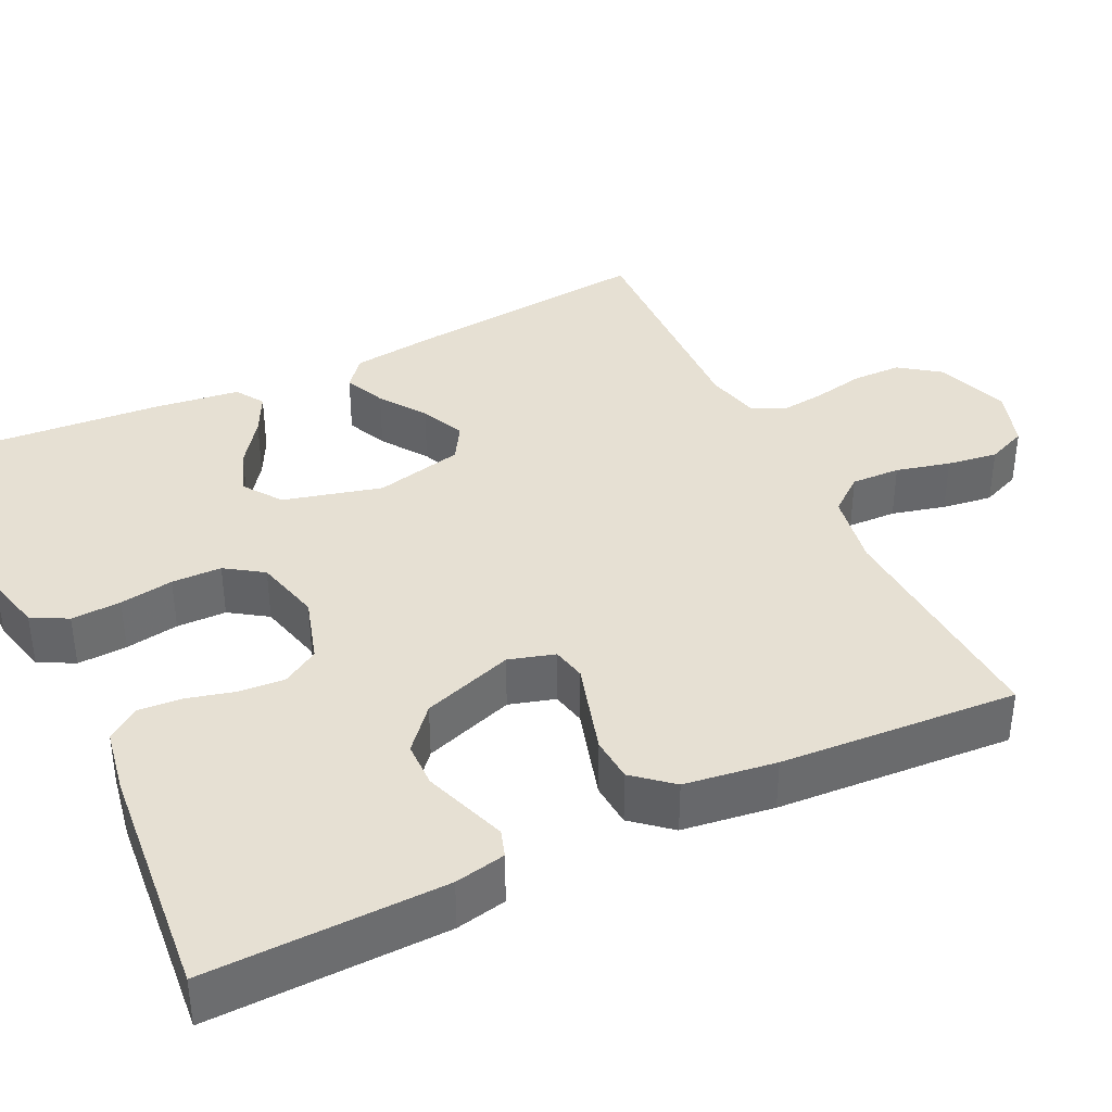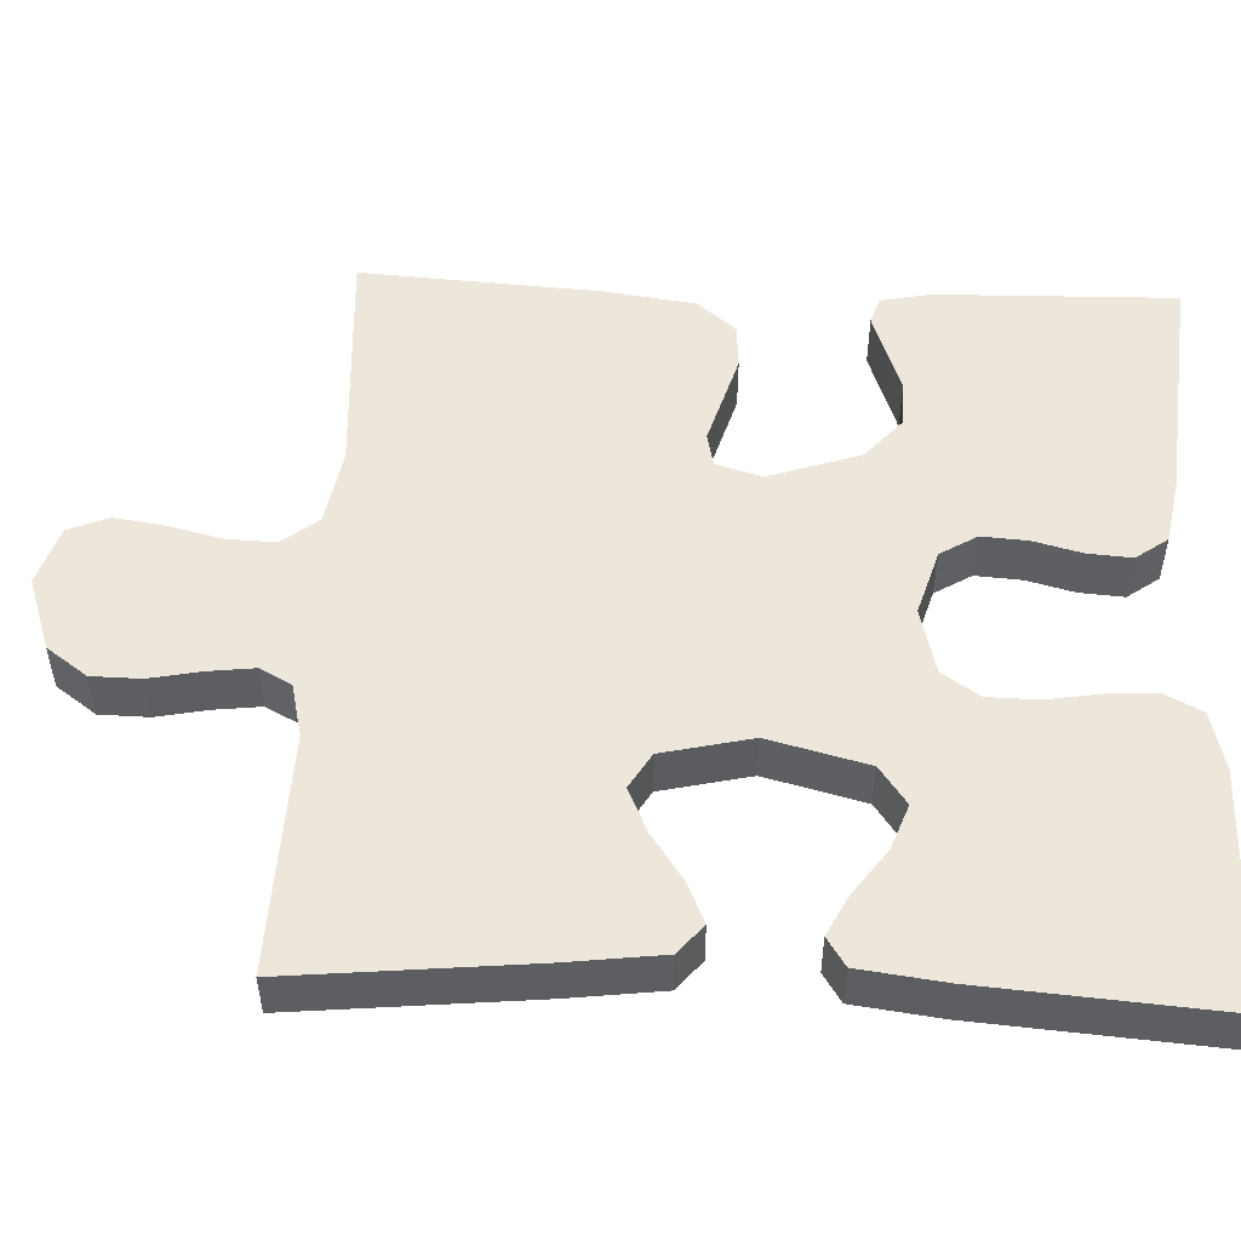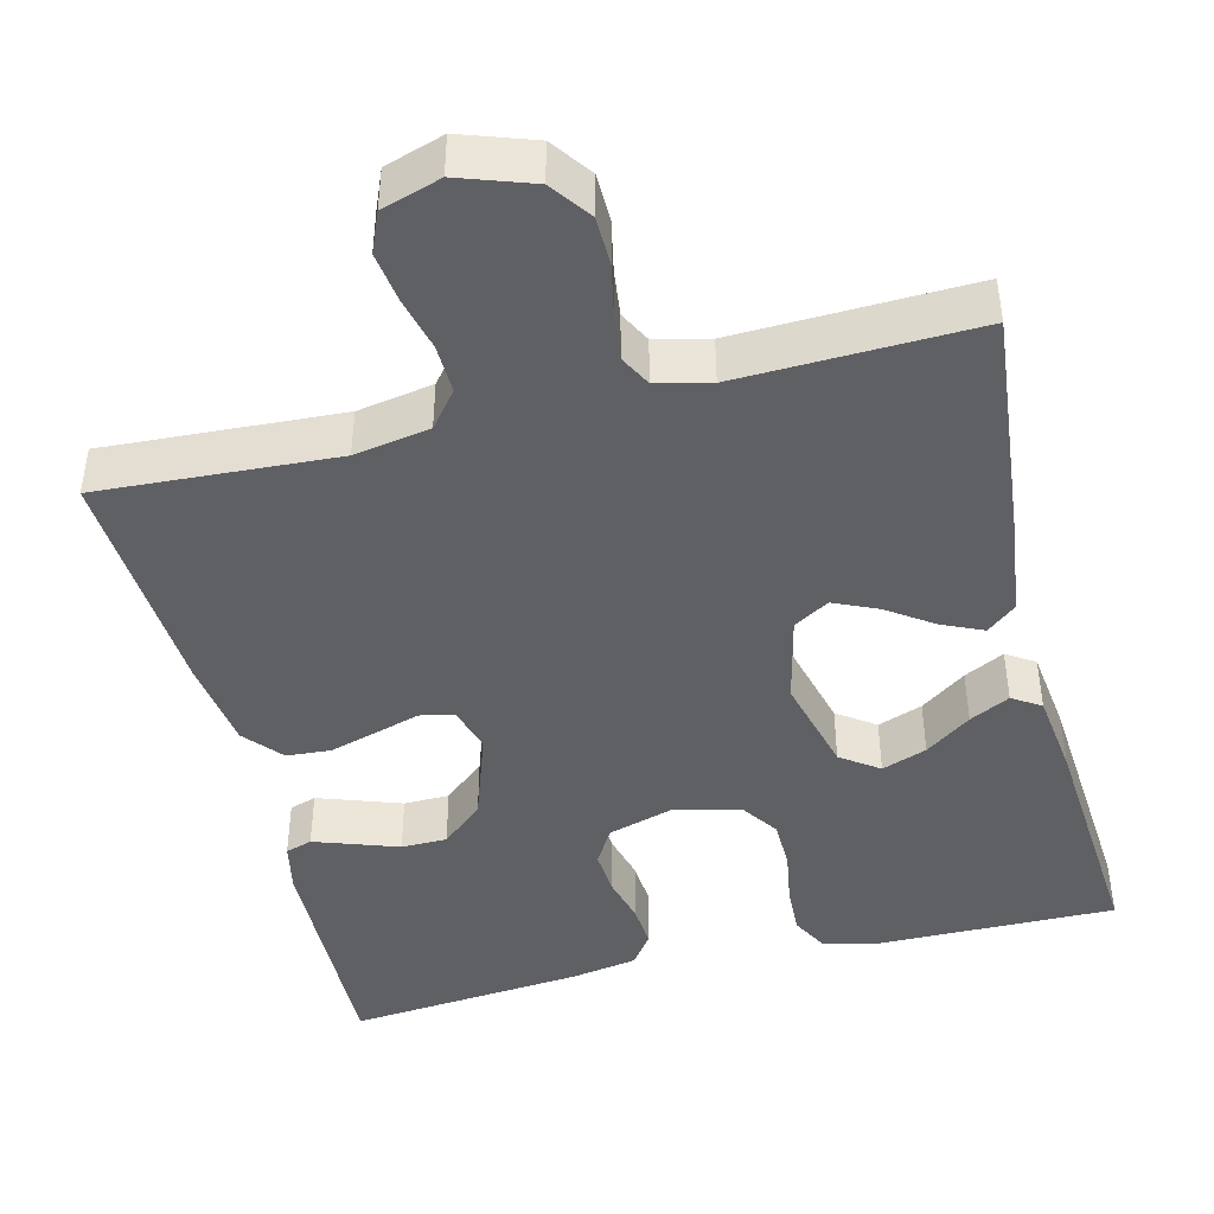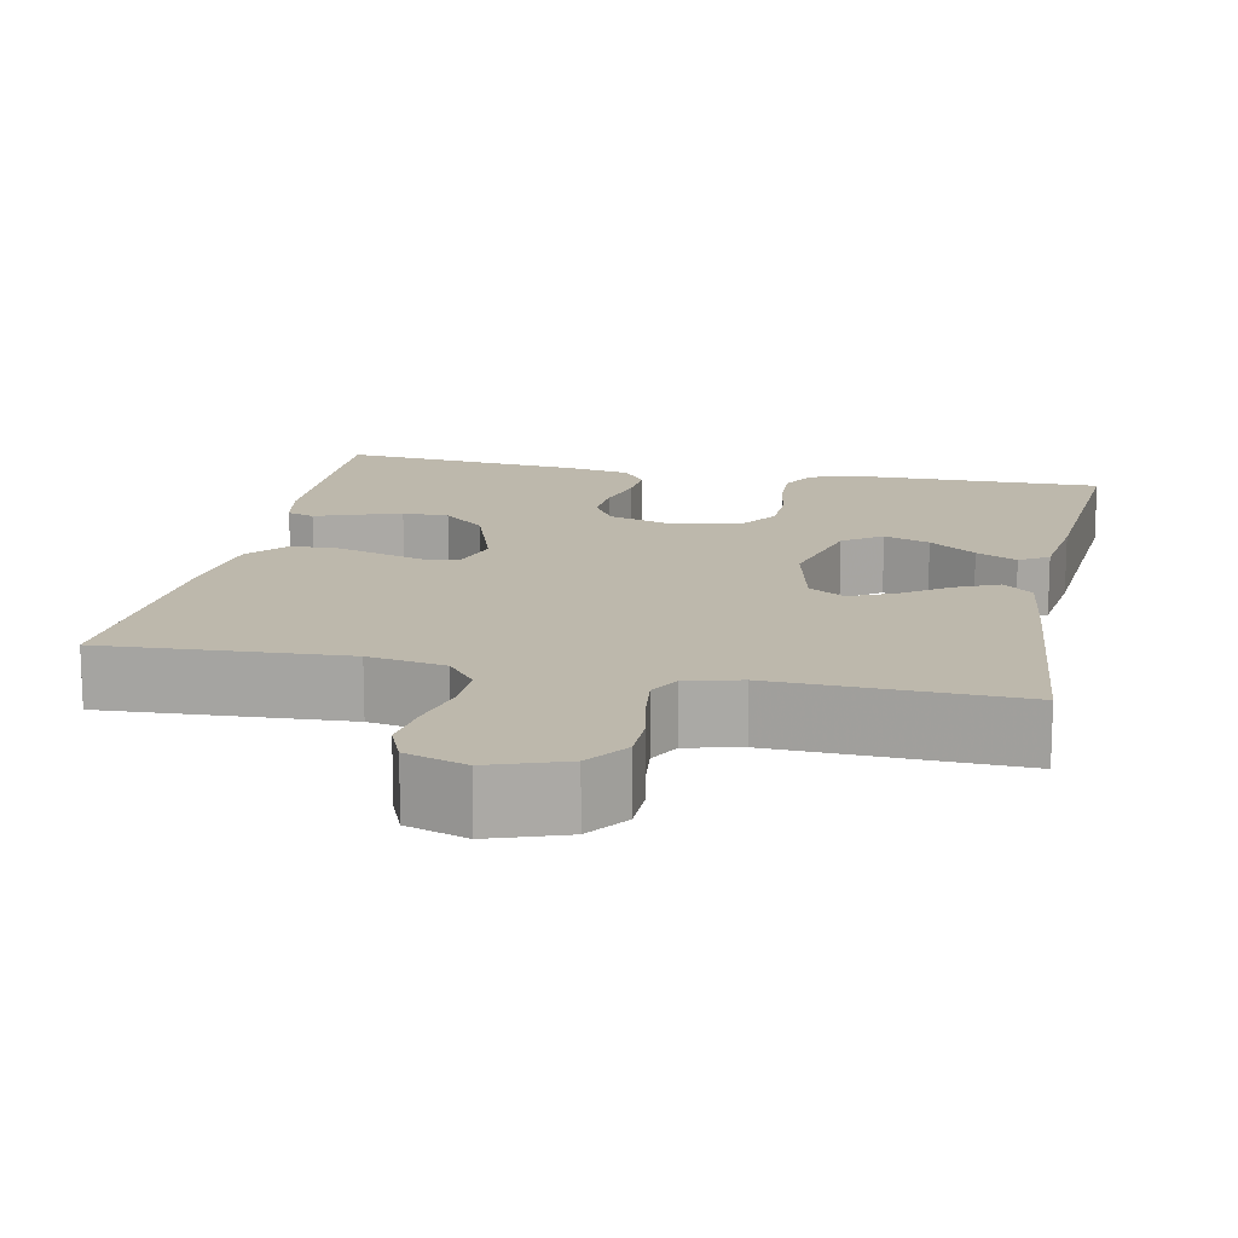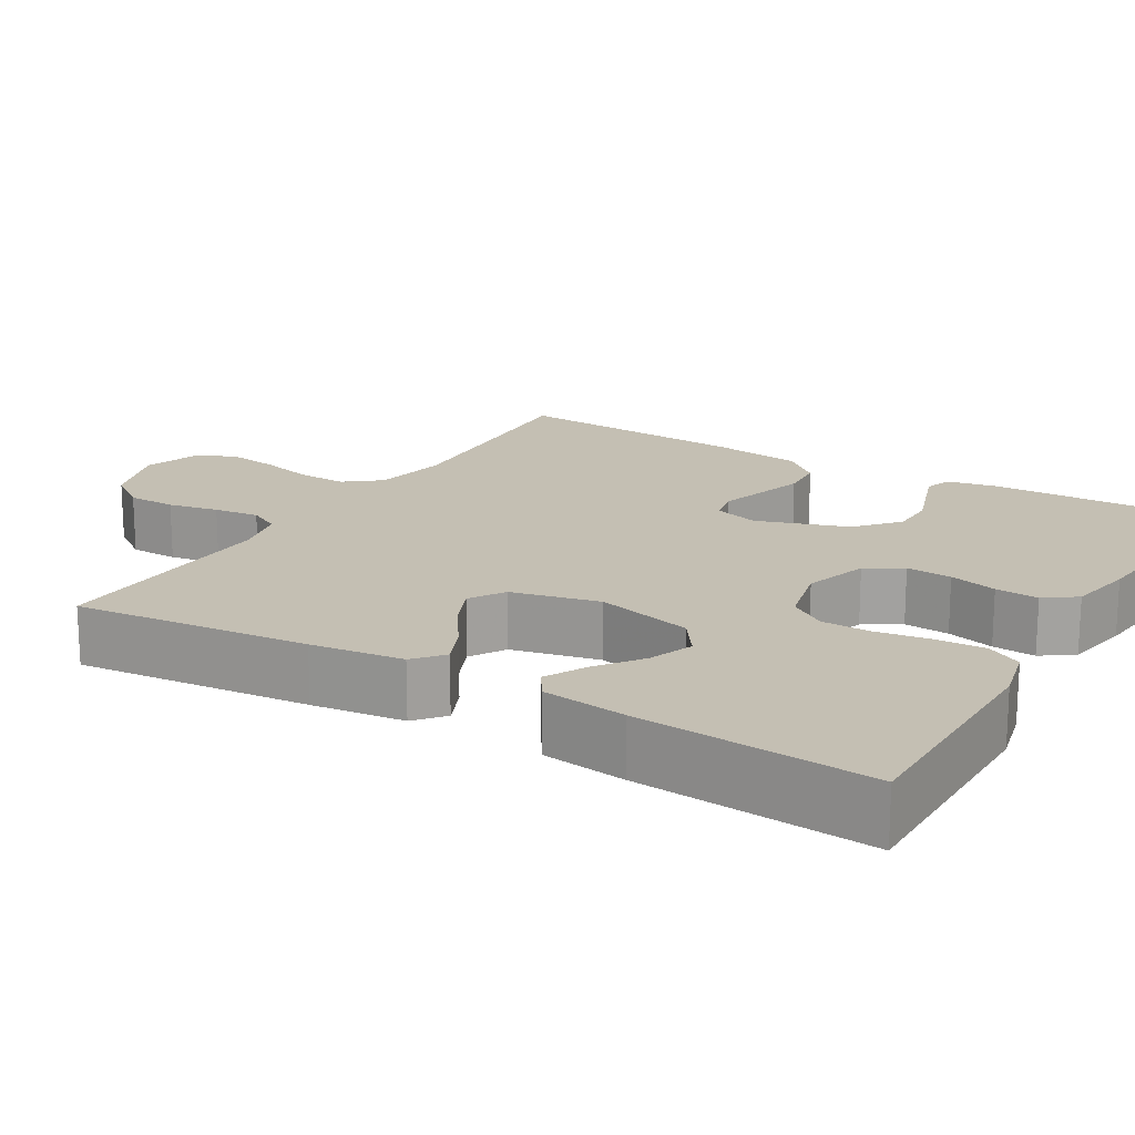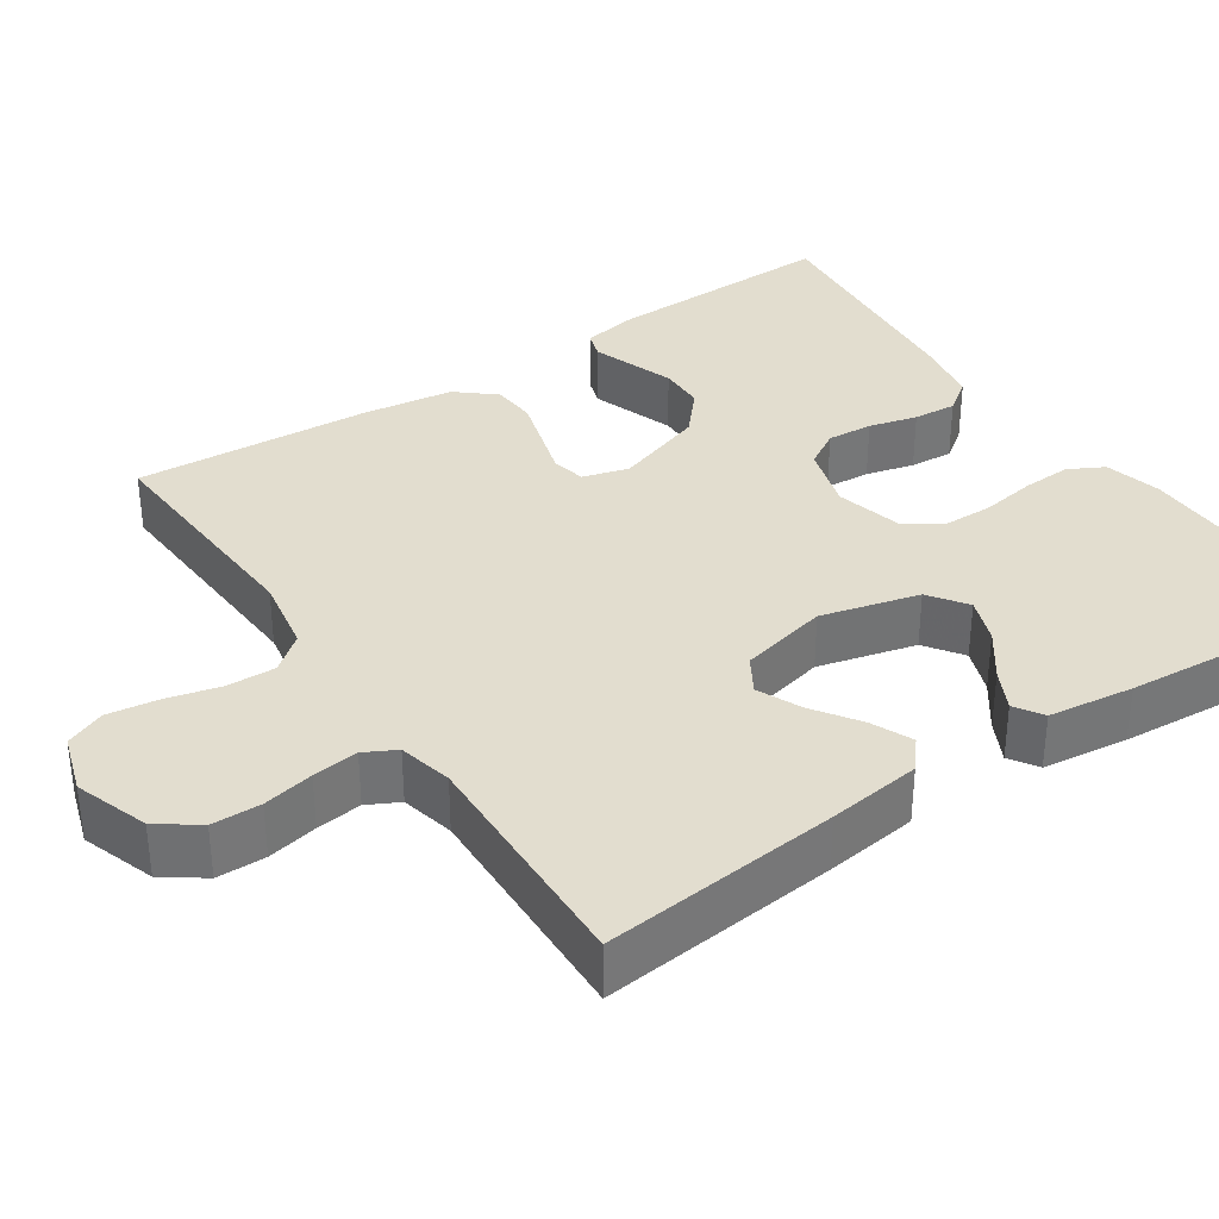
<metadata>
{"format":"obj","ext":"obj","renderer":"f3d","projection":"perspective","resolution":1024,"background":"white","views":[{"elev":38.3,"azim":-115.8,"up":"+Y"},{"elev":51.5,"azim":92.5,"up":"+Y"},{"elev":-43.9,"azim":13.9,"up":"+Y"},{"elev":14.9,"azim":11.6,"up":"+Y"},{"elev":17.8,"azim":121.1,"up":"+Y"},{"elev":35.0,"azim":56.1,"up":"+Y"}]}
</metadata>
<code>
v -0.5 0.07 -0.5
v -0.493 0.07 -0.2
v -0.48 0.07 -0.136
v -0.446 0.07 -0.125
v -0.397 0.07 -0.142
v -0.34 0.07 -0.162
v -0.282 0.07 -0.161
v -0.229 0.07 -0.115
v -0.19 0.07 0
v -0.207 0.07 0.058
v -0.25 0.07 0.067
v -0.307 0.07 0.05
v -0.368 0.07 0.032
v -0.424 0.07 0.036
v -0.465 0.07 0.084
v -0.481 0.07 0.2
v -0.5 0.07 0.5
v -0.2 0.07 0.483
v -0.104 0.07 0.5
v -0.068 0.07 0.545
v -0.07 0.07 0.607
v -0.087 0.07 0.675
v -0.096 0.07 0.739
v -0.075 0.07 0.789
v 0 0.07 0.813
v 0.093 0.07 0.781
v 0.13 0.07 0.73
v 0.131 0.07 0.668
v 0.118 0.07 0.604
v 0.111 0.07 0.546
v 0.132 0.07 0.506
v 0.2 0.07 0.49
v 0.5 0.07 0.5
v 0.47 0.07 0.2
v 0.455 0.07 0.082
v 0.418 0.07 0.051
v 0.366 0.07 0.074
v 0.308 0.07 0.114
v 0.252 0.07 0.139
v 0.207 0.07 0.112
v 0.181 0.07 0
v 0.213 0.07 -0.124
v 0.261 0.07 -0.158
v 0.318 0.07 -0.137
v 0.376 0.07 -0.095
v 0.427 0.07 -0.069
v 0.463 0.07 -0.092
v 0.477 0.07 -0.2
v 0.5 0.07 -0.5
v 0.2 0.07 -0.497
v 0.127 0.07 -0.479
v 0.103 0.07 -0.434
v 0.106 0.07 -0.371
v 0.117 0.07 -0.303
v 0.116 0.07 -0.24
v 0.084 0.07 -0.193
v 0 0.07 -0.172
v -0.083 0.07 -0.197
v -0.111 0.07 -0.243
v -0.107 0.07 -0.301
v -0.091 0.07 -0.362
v -0.087 0.07 -0.417
v -0.116 0.07 -0.457
v -0.2 0.07 -0.472
v -0.5 0 -0.5
v -0.493 0 -0.2
v -0.48 0 -0.136
v -0.446 0 -0.125
v -0.397 0 -0.142
v -0.34 0 -0.162
v -0.282 0 -0.161
v -0.229 0 -0.115
v -0.19 0 0
v -0.207 0 0.058
v -0.25 0 0.067
v -0.307 0 0.05
v -0.368 0 0.032
v -0.424 0 0.036
v -0.465 0 0.084
v -0.481 0 0.2
v -0.5 0 0.5
v -0.2 0 0.483
v -0.104 0 0.5
v -0.068 0 0.545
v -0.07 0 0.607
v -0.087 0 0.675
v -0.096 0 0.739
v -0.075 0 0.789
v 0 0 0.813
v 0.093 0 0.781
v 0.13 0 0.73
v 0.131 0 0.668
v 0.118 0 0.604
v 0.111 0 0.546
v 0.132 0 0.506
v 0.2 0 0.49
v 0.5 0 0.5
v 0.47 0 0.2
v 0.455 0 0.082
v 0.418 0 0.051
v 0.366 0 0.074
v 0.308 0 0.114
v 0.252 0 0.139
v 0.207 0 0.112
v 0.181 0 0
v 0.213 0 -0.124
v 0.261 0 -0.158
v 0.318 0 -0.137
v 0.376 0 -0.095
v 0.427 0 -0.069
v 0.463 0 -0.092
v 0.477 0 -0.2
v 0.5 0 -0.5
v 0.2 0 -0.497
v 0.127 0 -0.479
v 0.103 0 -0.434
v 0.106 0 -0.371
v 0.117 0 -0.303
v 0.116 0 -0.24
v 0.084 0 -0.193
v 0 0 -0.172
v -0.083 0 -0.197
v -0.111 0 -0.243
v -0.107 0 -0.301
v -0.091 0 -0.362
v -0.087 0 -0.417
v -0.116 0 -0.457
v -0.2 0 -0.472
f 4 5 6
f 3 4 6
f 2 3 6
f 1 2 6
f 64 1 6
f 63 64 6
f 62 63 6
f 61 62 6
f 60 61 6
f 59 60 6 7
f 58 59 7 8
f 57 58 8 9
f 56 57 9 10
f 52 53 54
f 51 52 54
f 50 51 54
f 49 50 54
f 48 49 54
f 47 48 54
f 46 47 54
f 45 46 54
f 44 45 54
f 43 44 54 55
f 42 43 55 56
f 36 37 38
f 35 36 38
f 34 35 38
f 33 34 38
f 32 33 38
f 31 32 38 39
f 30 31 39 40
f 27 28 29
f 26 27 29
f 25 26 29
f 24 25 29
f 23 24 29
f 22 23 29
f 21 22 29
f 20 21 29 30
f 30 40 41
f 20 30 41
f 19 20 41
f 16 17 18
f 15 16 18
f 14 15 18
f 13 14 18
f 12 13 18
f 11 12 18
f 18 19 41
f 11 18 41
f 10 11 41
f 10 41 42 56
f 70 69 68
f 70 68 67
f 70 67 66
f 70 66 65
f 70 65 128
f 70 128 127
f 70 127 126
f 70 126 125
f 70 125 124
f 71 70 124 123
f 72 71 123 122
f 73 72 122 121
f 74 73 121 120
f 118 117 116
f 118 116 115
f 118 115 114
f 118 114 113
f 118 113 112
f 118 112 111
f 118 111 110
f 118 110 109
f 118 109 108
f 119 118 108 107
f 120 119 107 106
f 102 101 100
f 102 100 99
f 102 99 98
f 102 98 97
f 102 97 96
f 103 102 96 95
f 104 103 95 94
f 93 92 91
f 93 91 90
f 93 90 89
f 93 89 88
f 93 88 87
f 93 87 86
f 93 86 85
f 94 93 85 84
f 105 104 94
f 105 94 84
f 105 84 83
f 82 81 80
f 82 80 79
f 82 79 78
f 82 78 77
f 82 77 76
f 82 76 75
f 105 83 82
f 105 82 75
f 105 75 74
f 120 106 105 74
f 1 65 66 2
f 2 66 67 3
f 3 67 68 4
f 4 68 69 5
f 5 69 70 6
f 6 70 71 7
f 7 71 72 8
f 8 72 73 9
f 9 73 74 10
f 10 74 75 11
f 11 75 76 12
f 12 76 77 13
f 13 77 78 14
f 14 78 79 15
f 15 79 80 16
f 16 80 81 17
f 17 81 82 18
f 18 82 83 19
f 19 83 84 20
f 20 84 85 21
f 21 85 86 22
f 22 86 87 23
f 23 87 88 24
f 24 88 89 25
f 25 89 90 26
f 26 90 91 27
f 27 91 92 28
f 28 92 93 29
f 29 93 94 30
f 30 94 95 31
f 31 95 96 32
f 32 96 97 33
f 33 97 98 34
f 34 98 99 35
f 35 99 100 36
f 36 100 101 37
f 37 101 102 38
f 38 102 103 39
f 39 103 104 40
f 40 104 105 41
f 41 105 106 42
f 42 106 107 43
f 43 107 108 44
f 44 108 109 45
f 45 109 110 46
f 46 110 111 47
f 47 111 112 48
f 48 112 113 49
f 49 113 114 50
f 50 114 115 51
f 51 115 116 52
f 52 116 117 53
f 53 117 118 54
f 54 118 119 55
f 55 119 120 56
f 56 120 121 57
f 57 121 122 58
f 58 122 123 59
f 59 123 124 60
f 60 124 125 61
f 61 125 126 62
f 62 126 127 63
f 63 127 128 64
f 64 128 65 1

</code>
